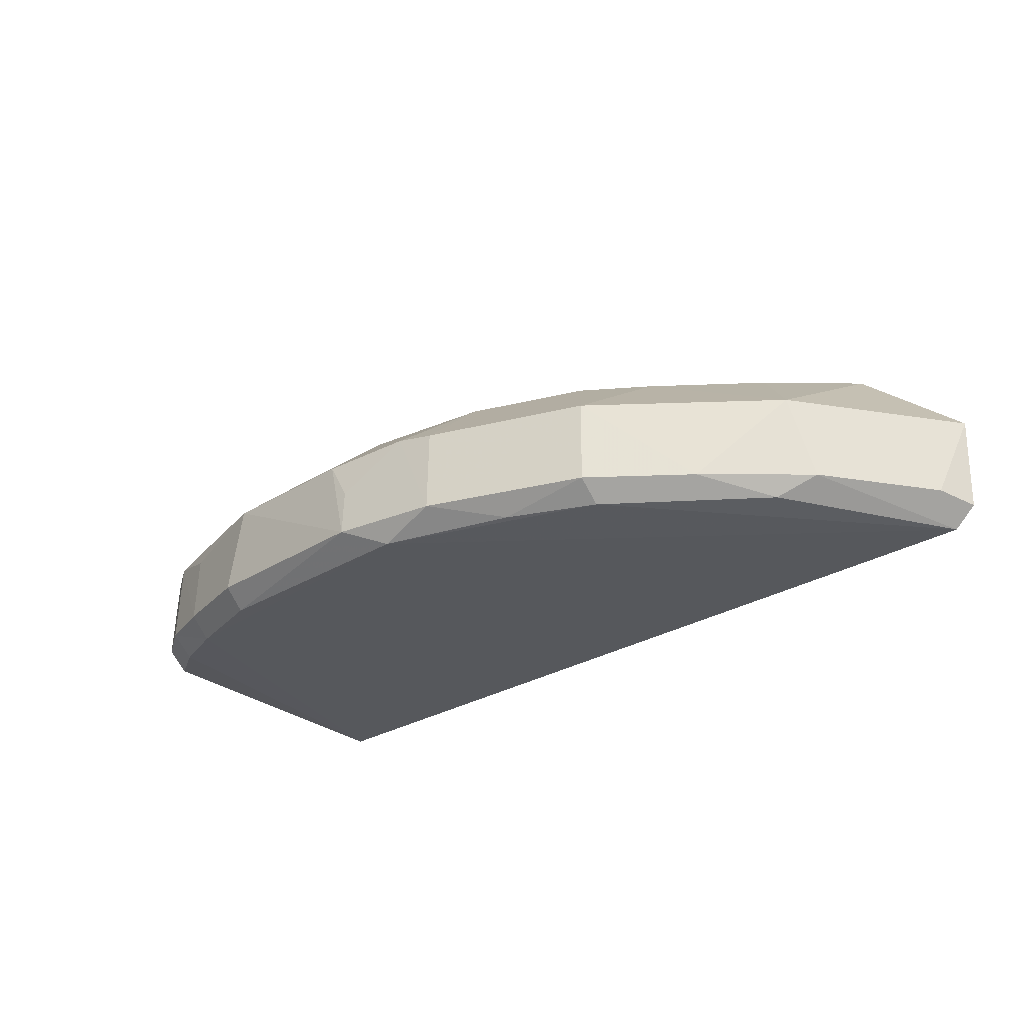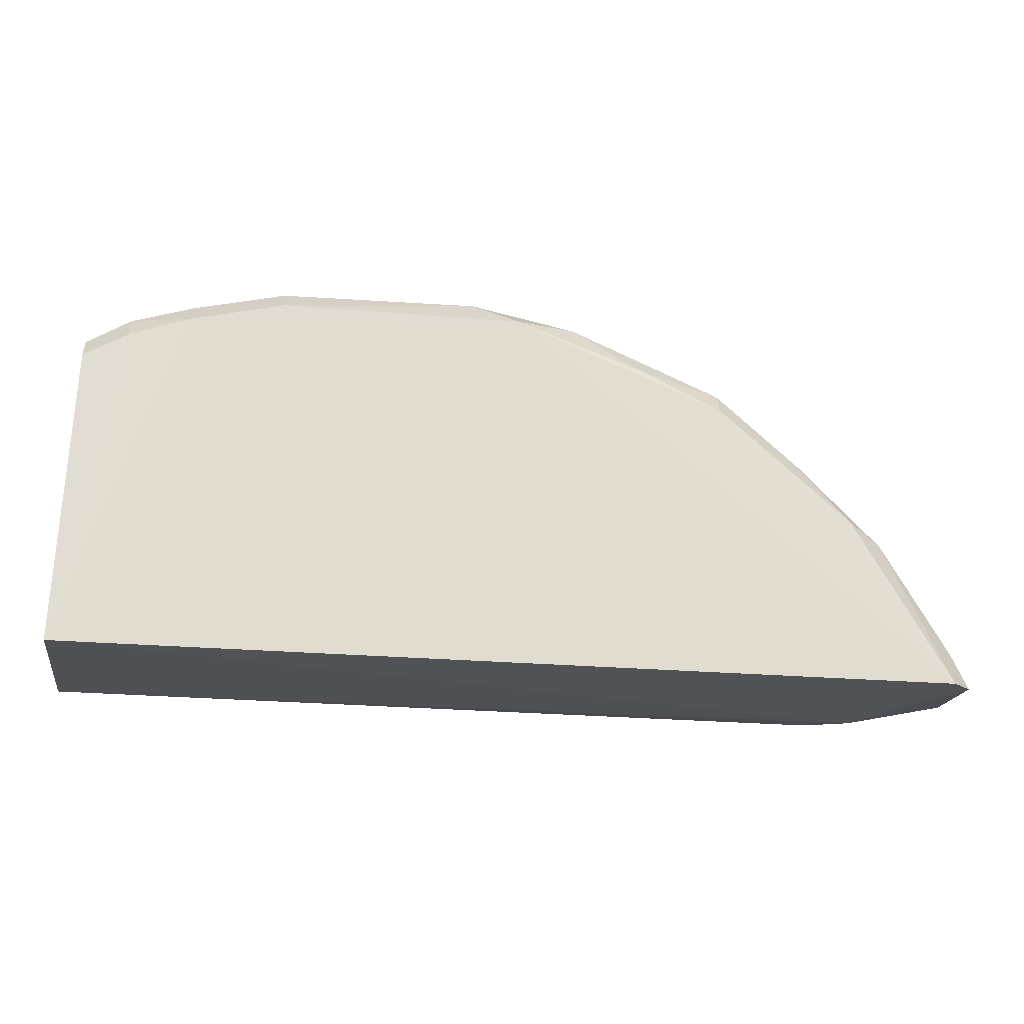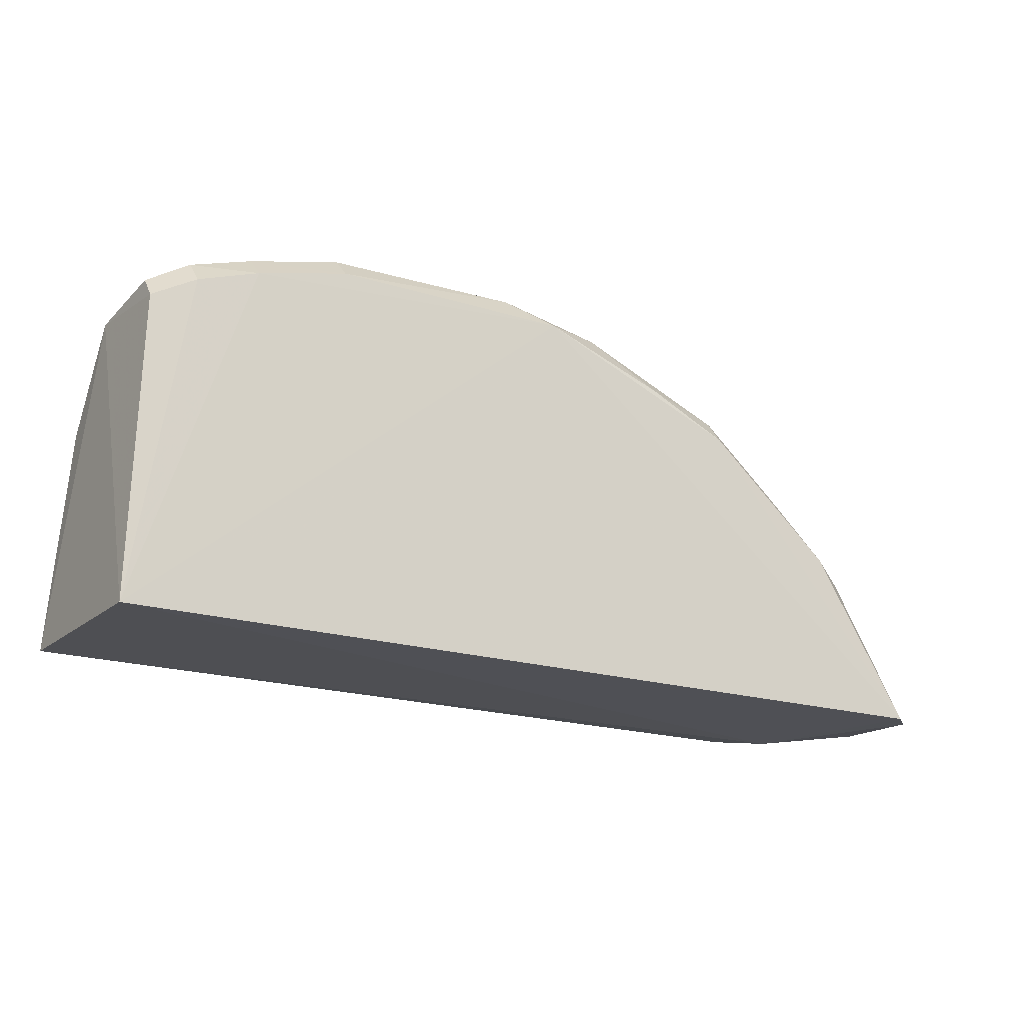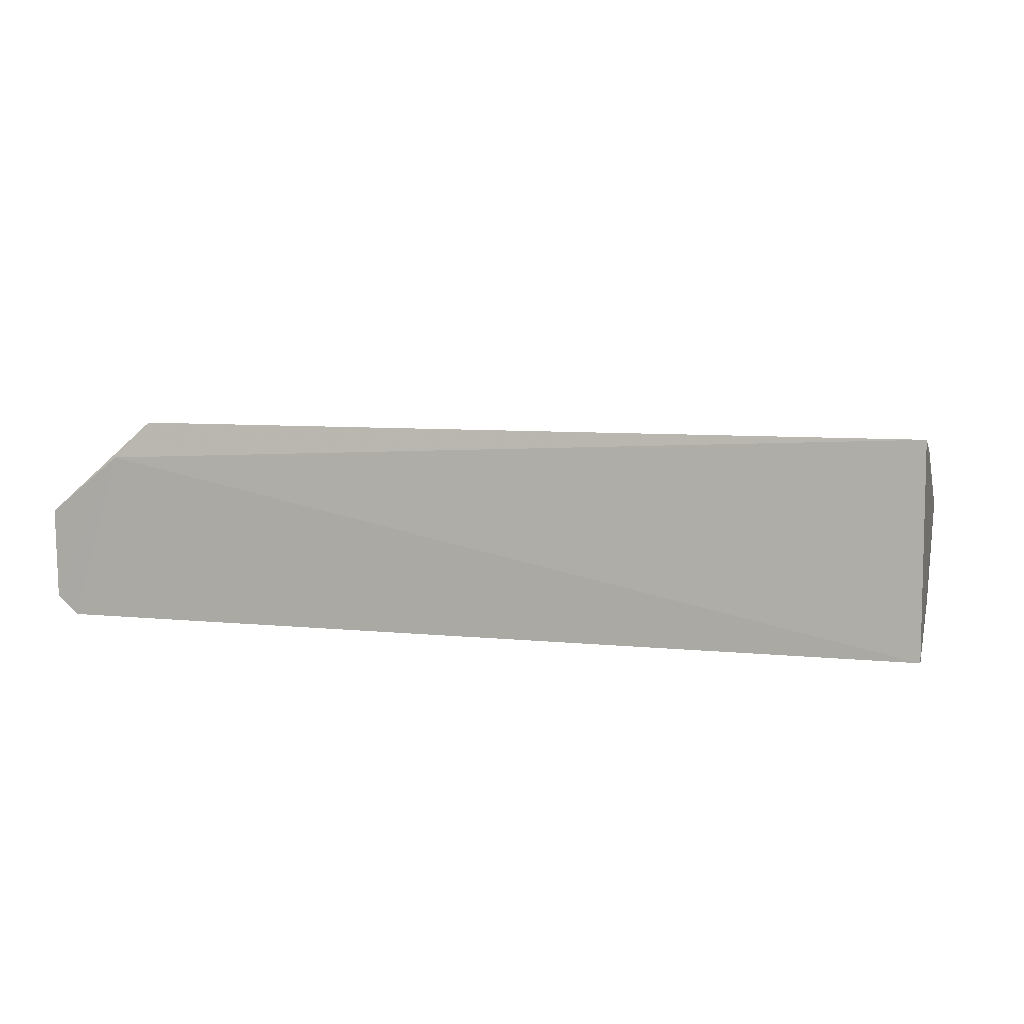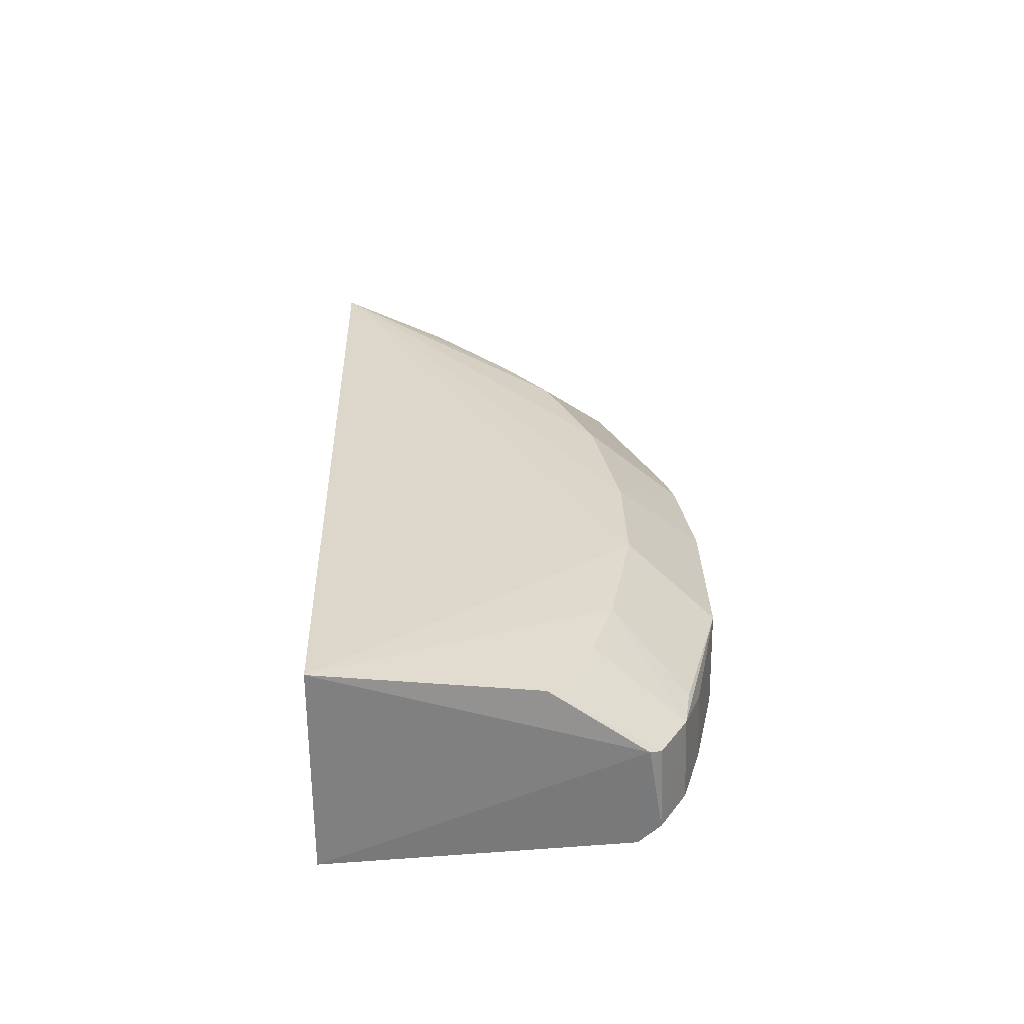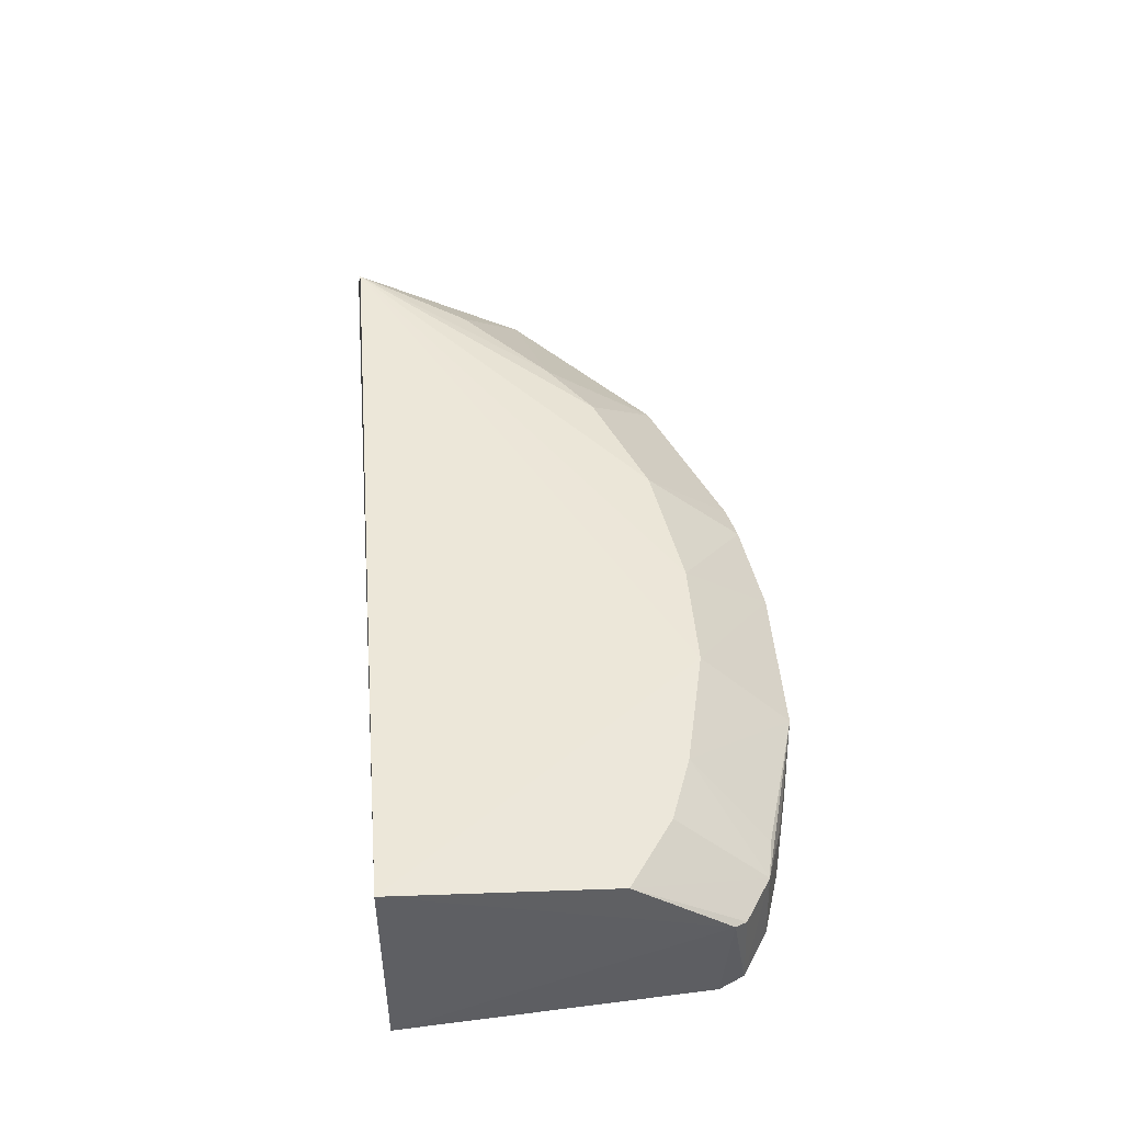
<metadata>
{"format":"obj","ext":"obj","renderer":"f3d","projection":"perspective","resolution":1024,"background":"white","views":[{"elev":-27.1,"azim":-135.7,"up":"+Z"},{"elev":-18.7,"azim":170.7,"up":"+Y"},{"elev":-17.7,"azim":148.4,"up":"+Y"},{"elev":7.0,"azim":16.8,"up":"+Z"},{"elev":30.0,"azim":89.0,"up":"+Z"},{"elev":46.7,"azim":85.7,"up":"+Z"}]}
</metadata>
<code>
v 0.2317 0.2343 -0.3561
v 0.2316 0.2342 -0.4978
v 0.222 0.4456 -0.4784
v -0.08465 0.4802 -0.4186
v -0.3836 0.2306 -0.4219
v 0.1787 0.4037 -0.3752
v 0.2255 0.4362 -0.4192
v -0.3308 0.2262 -0.3813
v -0.3667 0.2296 -0.4967
v 0.2225 0.4313 -0.4908
v 0.2247 0.3742 -0.374
v 0.07645 0.491 -0.422
v -0.3051 0.229 -0.3561
v -0.3815 0.2294 -0.4835
v -0.07001 0.4758 -0.4923
v 0.192 0.4612 -0.4218
v 0.1376 0.4179 -0.3742
v -0.2122 0.4322 -0.4222
v 0.1524 0.4616 -0.4928
v -0.03977 0.4917 -0.4783
v 0.2208 0.4437 -0.4218
v 0.06209 0.434 -0.373
v 0.1684 0.4651 -0.4188
v -0.3156 0.3425 -0.4224
v -0.2135 0.4344 -0.4783
v 0.193 0.4477 -0.4922
v 0.1521 0.4757 -0.4784
v -0.0245 0.4906 -0.4222
v 0.09165 0.4762 -0.4923
v -0.172 0.388 -0.3747
v -0.3265 0.3297 -0.4783
v -0.212 0.4187 -0.4918
v -0.2701 0.3854 -0.4783
v -0.1108 0.4776 -0.4783
v 0.1931 0.4631 -0.4784
v 0.1518 0.4739 -0.4325
v 0.09132 0.4899 -0.4783
v -0.03966 0.4904 -0.4477
v -0.009668 0.4334 -0.3733
v -0.2722 0.3032 -0.3736
v -0.1099 0.4753 -0.4223
v -0.3723 0.2541 -0.4783
v -0.3022 0.342 -0.4908
v -0.1556 0.4456 -0.4911
v -0.09645 0.4188 -0.374
v -0.2131 0.3593 -0.376
f 7 1 2
f 8 2 1
f 9 2 8
f 10 7 2
f 10 3 7
f 11 1 7
f 13 8 1
f 13 5 8
f 14 9 8
f 14 8 5
f 15 2 9
f 16 6 11
f 17 11 6
f 17 1 11
f 17 6 16
f 19 2 15
f 21 16 11
f 21 11 7
f 21 7 3
f 21 3 16
f 22 13 1
f 22 1 17
f 22 17 12
f 23 17 16
f 23 16 12
f 23 12 17
f 24 5 13
f 26 10 2
f 26 2 19
f 28 12 20
f 28 22 12
f 29 19 15
f 29 15 20
f 29 27 19
f 31 5 24
f 32 15 9
f 33 24 18
f 33 18 25
f 33 31 24
f 34 20 15
f 34 4 20
f 34 25 18
f 35 27 16
f 35 16 3
f 35 26 19
f 35 19 27
f 35 3 10
f 35 10 26
f 36 12 16
f 36 16 27
f 37 20 12
f 37 36 27
f 37 12 36
f 37 29 20
f 37 27 29
f 38 28 20
f 38 20 4
f 38 4 28
f 39 28 4
f 39 22 28
f 39 13 22
f 40 24 13
f 41 18 30
f 41 34 18
f 41 4 34
f 42 14 5
f 42 5 31
f 42 31 9
f 42 9 14
f 43 32 9
f 43 9 31
f 43 31 33
f 43 33 25
f 43 25 32
f 44 32 25
f 44 25 34
f 44 34 15
f 44 15 32
f 45 39 4
f 45 30 13
f 45 13 39
f 45 41 30
f 45 4 41
f 46 40 13
f 46 13 30
f 46 30 18
f 46 18 24
f 46 24 40

</code>
